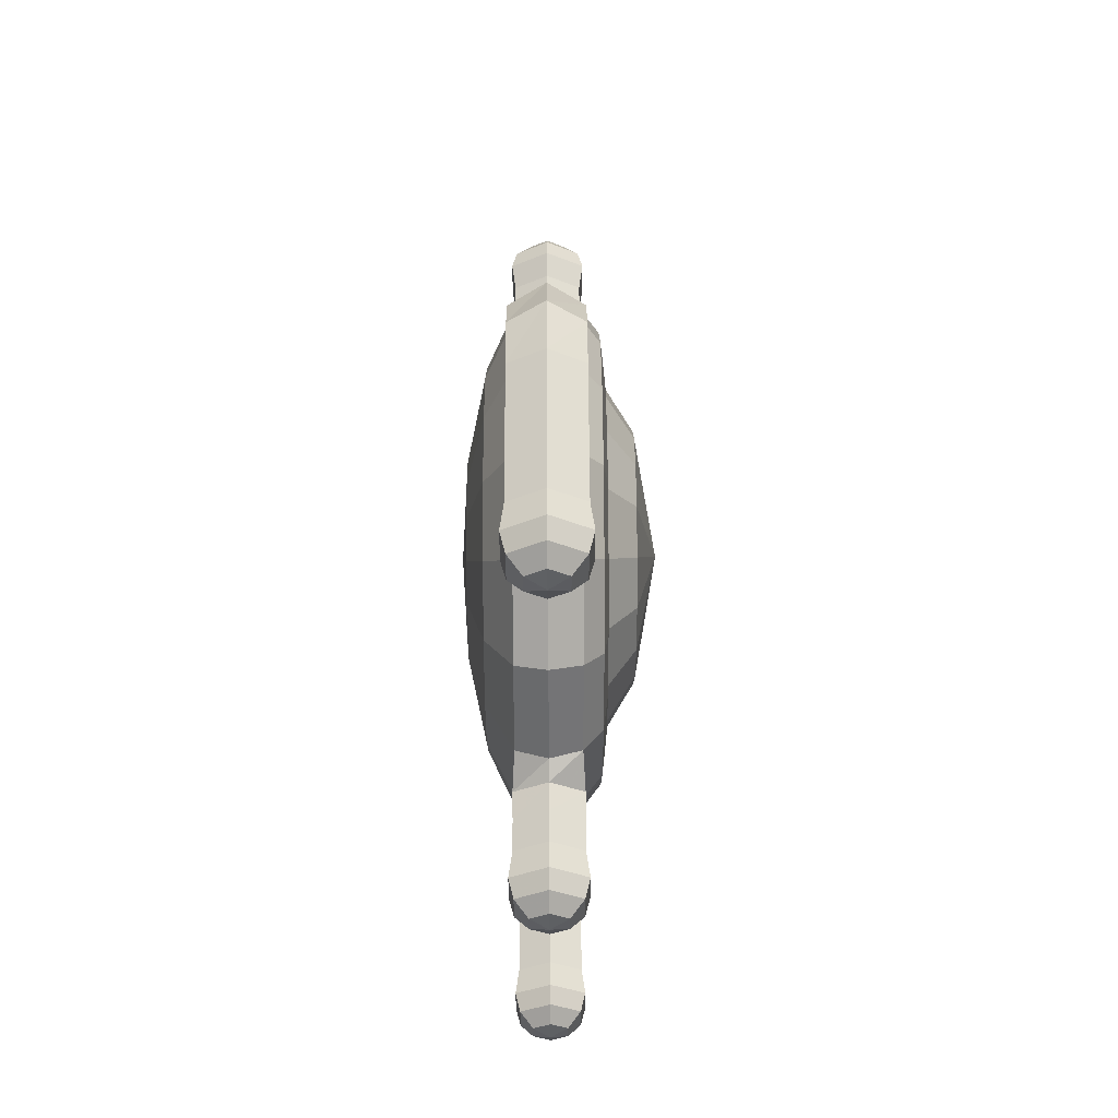
<metadata>
{"format":"obj","ext":"obj","renderer":"f3d","projection":"perspective","resolution":1024,"background":"white","views":[{"elev":56.4,"azim":89.7,"up":"+Z"}]}
</metadata>
<code>
o unknown_e
v 0.3866 -0.3544 -2.997
v 0.456 -0.3544 -2.829
v 0 -0.3836 -2.738
v 0.7143 -0.2715 -3.216
v 0.8426 -0.2715 -2.906
v 0.9333 -0.1445 -3.352
v 1.101 -0.1445 -2.947
v 0.9698 -0.00111 -3.376
v 1.144 -0.00111 -2.956
v 0.9333 0.1423 -3.352
v 1.101 0.1423 -2.947
v 0.8403 0.2289 -3.289
v 0.6786 0.2507 -3.181
v 0.8005 0.2507 -2.887
v 0.9912 0.2289 -2.925
v 0.219 0.1423 -1.627
v 0.1972 0.2289 -1.737
v -0.1972 0.2289 -1.737
v -0.219 0.1423 -1.627
v -0.7143 -0.2715 -3.216
v -0.9333 -0.1445 -3.352
v -0.6236 -0.1445 -3.661
v -0.4773 -0.2715 -3.453
v 0.2583 -0.3544 -3.125
v 0.4773 -0.2715 -3.453
v 0.6236 -0.1445 -3.661
v 0.648 -0.00111 -3.698
v 0.6236 0.1423 -3.661
v 0.5615 0.2289 -3.568
v 0.4534 0.2507 -3.407
v -0.9698 -0.00111 -3.376
v -0.648 -0.00111 -3.698
v -0.9333 0.1423 -3.352
v -0.6236 0.1423 -3.661
v 0.09071 -0.3544 -3.194
v 0.1676 -0.2715 -3.581
v 0.219 -0.1445 -3.829
v 0.2276 -0.00111 -3.872
v 0.219 0.1423 -3.829
v 0.1972 0.2289 -3.719
v 0.1592 0.2507 -3.528
v 0.4534 0.2507 -2.049
v 0.6786 0.2507 -2.275
v 0.6786 0.2207 -2.275
v 0.6786 0.2207 -2.275
v 0.4534 0.2207 -2.049
v 0.4534 0.2207 -2.049
v -0.09071 -0.3544 -3.194
v -0.1676 -0.2715 -3.581
v -0.219 -0.1445 -3.829
v 0.8005 0.2507 -2.569
v 0.8005 0.2207 -2.569
v 0.8005 0.2207 -2.569
v 0.8005 0.2207 -2.887
v 0.8005 0.2207 -2.887
v -0.1972 0.2289 -3.719
v -0.1592 0.2507 -3.528
v 0.1592 0.2507 -1.927
v 0.1592 0.2207 -1.927
v 0.1592 0.2207 -1.927
v 0.8403 0.2289 -2.167
v 0.9333 0.1423 -2.104
v 1.101 0.1423 -2.509
v 0.9912 0.2289 -2.531
v -0.2583 -0.3544 -3.125
v -0.2276 -0.00111 -3.872
v -0.219 0.1423 -3.829
v -0.5615 0.2289 -3.568
v -0.4534 0.2507 -3.407
v 0.5615 0.2289 -1.888
v 0.6236 0.1423 -1.795
v -0.3866 -0.3544 -2.997
v -0.8403 0.2289 -3.289
v -0.6786 0.2507 -3.181
v -0.5615 0.2289 -1.888
v -0.6236 0.1423 -1.795
v -0.8403 0.2289 -2.167
v -0.9333 0.1423 -2.104
v -0.456 -0.3544 -2.829
v -0.8426 -0.2715 -2.906
v -1.101 -0.1445 -2.947
v -1.144 -0.00111 -2.956
v -1.101 0.1423 -2.947
v -0.9912 0.2289 -2.925
v -0.8005 0.2507 -2.887
v -0.9912 0.2289 -2.531
v -1.101 0.1423 -2.509
v -0.456 -0.3544 -2.648
v -0.8426 -0.2715 -2.571
v -1.101 -0.1445 -2.509
v -0.1592 0.2507 -1.927
v -0.1592 0.2207 -1.927
v -0.1592 0.2207 -1.927
v -0.8005 0.2507 -2.569
v -0.3866 -0.3544 -2.48
v -0.7143 -0.2715 -2.261
v -0.9333 -0.1445 -2.104
v -0.9698 -0.00111 -2.08
v -1.144 -0.00111 -2.5
v -0.6786 0.2507 -2.275
v -0.2583 -0.3544 -2.352
v -0.4773 -0.2715 -2.024
v -0.6236 -0.1445 -1.795
v -0.648 -0.00111 -1.758
v -0.4534 0.2507 -2.049
v -0.09071 -0.3544 -2.282
v -0.1676 -0.2715 -1.896
v -0.219 -0.1445 -1.627
v -0.2276 -0.00111 -1.584
v 0.6786 0.2207 -3.181
v 0.6786 0.2207 -3.181
v 0.4534 0.2207 -3.407
v 0.4534 0.2207 -3.407
v 0.09071 -0.3544 -2.282
v 0.1676 -0.2715 -1.896
v 0.219 -0.1445 -1.627
v -0.4534 0.2207 -2.049
v -0.4534 0.2207 -2.049
v 0.1592 0.2207 -3.528
v 0.1592 0.2207 -3.528
v -0.1592 0.2207 -3.528
v -0.1592 0.2207 -3.528
v 0.2583 -0.3544 -2.352
v 0.4773 -0.2715 -2.024
v 0.6236 -0.1445 -1.795
v 0.648 -0.00111 -1.758
v 0.2276 -0.00111 -1.584
v -0.4534 0.2207 -3.407
v -0.4534 0.2207 -3.407
v -0.6786 0.2207 -3.181
v -0.6786 0.2207 -3.181
v 0.3866 -0.3544 -2.48
v 0.7143 -0.2715 -2.261
v 0.9333 -0.1445 -2.104
v 0.9698 -0.00111 -2.08
v -0.8005 0.2207 -2.887
v -0.8005 0.2207 -2.887
v -0.8005 0.2207 -2.569
v -0.8005 0.2207 -2.569
v 0.456 -0.3544 -2.648
v 0.8426 -0.2715 -2.571
v 1.101 -0.1445 -2.509
v 1.144 -0.00111 -2.5
v -0.6786 0.2207 -2.275
v -0.6786 0.2207 -2.275
v 0.5528 0.3777 -2.606
v 0.5528 0.3777 -2.825
v 0 0.4768 -2.716
v -0.5528 0.3777 -2.606
v -0.5528 0.3777 -2.825
v 0.4686 0.3777 -2.402
v 0.3131 0.3777 -2.247
v 0.4686 0.3777 -3.029
v 0.11 0.3777 -2.163
v -0.11 0.3777 -2.163
v -0.3131 0.3777 -2.247
v 0.3131 0.3777 -3.184
v 0.11 0.3777 -3.268
v -0.4686 0.3777 -2.402
v -0.4686 0.3777 -3.029
v -0.3131 0.3777 -3.184
v -0.11 0.3777 -3.268
v 1.788 -0.08528 -2.777
v 1.788 -0.001108 -2.825
v 1.814 -0.001108 -2.728
v 1.716 -0.1474 -2.812
v 1.716 -0.001108 -2.897
v 1.716 0.1452 -2.812
v 1.627 -0.001108 -2.923
v 1.627 0.1676 -2.825
v 1.788 0.08306 -2.777
v 1.627 -0.1699 -2.825
v 1.716 0.1452 -2.644
v 1.627 0.1676 -2.631
v 1.788 0.08306 -2.679
v 1.716 -0.001108 -2.559
v 1.627 -0.001108 -2.533
v 1.788 -0.001108 -2.631
v 1.788 -0.08528 -2.679
v 1.716 -0.1474 -2.644
v 1.627 -0.1699 -2.631
v 1.356 -0.1528 -2.816
v 1.356 -0.1528 -2.64
v 1.356 -0.00111 -2.903
v 1.356 0.1506 -2.816
v 1.356 0.1506 -2.64
v 1.356 -0.00111 -2.553
v 1.225 -0.1543 -2.641
v 1.226 -0.1543 -2.815
v 1.23 -0.00111 -2.902
v 1.226 0.152 -2.815
v 1.225 0.1521 -2.641
v 1.227 -0.00111 -2.554
v 1.5 -0.001108 -2.903
v 1.5 0.1506 -2.816
v 1.5 -0.001108 -2.553
v 1.5 -0.1528 -2.64
v 1.5 0.1506 -2.64
v 1.5 -0.1528 -2.816
v 1.425 -0.08528 -4.763
v 1.425 -0.001108 -4.812
v 1.45 -0.001108 -4.715
v 1.353 -0.1474 -4.799
v 1.353 -0.001108 -4.884
v 1.353 0.1452 -4.799
v 1.264 -0.001108 -4.91
v 1.263 0.1676 -4.812
v 1.425 0.08306 -4.763
v 1.263 -0.1699 -4.812
v 1.353 0.1452 -4.63
v 1.263 0.1676 -4.617
v 1.424 0.08306 -4.666
v 1.353 -0.001108 -4.546
v 1.263 -0.001108 -4.52
v 1.424 -0.001108 -4.618
v 1.424 -0.08528 -4.666
v 1.353 -0.1474 -4.63
v 1.263 -0.1699 -4.617
v 0.1224 -0.1536 -4.223
v -0.05224 -0.1535 -4.225
v -0.1391 -0.00111 -4.228
v -0.05224 0.1513 -4.225
v 0.1224 0.1514 -4.223
v 0.2098 -0.00111 -4.223
v 0.08729 -0.1545 -3.952
v -0.08685 -0.1541 -3.955
v -0.1732 -0.00111 -3.959
v -0.08685 0.1519 -3.955
v 0.08729 0.1523 -3.952
v 0.1746 -0.00111 -3.954
v 1.137 -0.001108 -4.89
v 1.137 0.1506 -4.803
v 1.137 -0.001108 -4.54
v 1.137 -0.1528 -4.627
v 1.137 0.1506 -4.627
v 1.137 -0.1528 -4.803
v 0.1057 -0.1529 -4.635
v 0.03081 -0.00111 -4.681
v 0.1057 0.1507 -4.635
v 0.2553 0.1507 -4.545
v 0.3304 -0.00111 -4.5
v 0.2553 -0.1529 -4.545
v -0.002241 -0.1528 -4.459
v -0.08598 -0.00111 -4.484
v -0.002241 0.1506 -4.459
v 0.1657 0.1506 -4.409
v 0.2496 -0.00111 -4.385
v 0.1657 -0.1528 -4.409
v 0.9153 -0.001109 -4.54
v 0.915 0.1506 -4.628
v 0.915 -0.1528 -4.628
v 0.9142 -0.1528 -4.803
v 0.9138 -0.001109 -4.89
v 0.9142 0.1506 -4.803
v 0.4117 -0.001109 -4.531
v 0.3717 0.1507 -4.609
v 0.2919 0.1507 -4.764
v 0.2519 -0.001109 -4.842
v 0.2919 -0.1529 -4.764
v 0.3717 -0.1529 -4.609
v 0.5193 -0.001109 -4.54
v 0.5185 0.1506 -4.628
v 0.5169 0.1506 -4.803
v 0.516 -0.001109 -4.89
v 0.5169 -0.1528 -4.803
v 0.5185 -0.1528 -4.628
v 0.7216 -0.1528 -4.803
v 0.7209 -0.001109 -4.89
v 0.7228 -0.1528 -4.628
v 0.7233 -0.001109 -4.54
v 0.7228 0.1506 -4.628
v 0.7216 0.1506 -4.803
v -1.788 -0.08528 -2.679
v -1.788 -0.001109 -2.631
v -1.814 -0.001109 -2.728
v -1.716 -0.1474 -2.644
v -1.716 -0.001109 -2.559
v -1.716 0.1452 -2.644
v -1.627 -0.001109 -2.533
v -1.627 0.1676 -2.631
v -1.788 0.08306 -2.679
v -1.627 -0.1699 -2.631
v -1.716 0.1452 -2.812
v -1.627 0.1676 -2.825
v -1.788 0.08306 -2.777
v -1.716 -0.001109 -2.897
v -1.627 -0.001109 -2.923
v -1.788 -0.001109 -2.825
v -1.788 -0.08528 -2.777
v -1.716 -0.1474 -2.812
v -1.627 -0.1699 -2.825
v -1.356 -0.1528 -2.64
v -1.356 -0.1528 -2.816
v -1.356 -0.00111 -2.553
v -1.356 0.1506 -2.64
v -1.356 0.1506 -2.816
v -1.356 -0.00111 -2.903
v -1.225 -0.1543 -2.815
v -1.226 -0.1543 -2.641
v -1.23 -0.00111 -2.554
v -1.226 0.152 -2.641
v -1.225 0.1521 -2.815
v -1.227 -0.00111 -2.902
v -1.5 -0.001109 -2.553
v -1.5 0.1506 -2.64
v -1.5 -0.001109 -2.903
v -1.5 -0.1528 -2.816
v -1.5 0.1506 -2.816
v -1.5 -0.1528 -2.64
v 1.425 0.08306 -0.6927
v 1.425 -0.001112 -0.6441
v 1.45 -0.001112 -0.7413
v 1.353 0.1452 -0.6567
v 1.353 -0.001112 -0.5723
v 1.353 -0.1474 -0.6567
v 1.264 -0.001112 -0.5462
v 1.263 -0.1699 -0.6437
v 1.425 -0.08528 -0.6927
v 1.263 0.1676 -0.6437
v 1.353 -0.1474 -0.8256
v 1.263 -0.1699 -0.8385
v 1.424 -0.08528 -0.7899
v 1.353 -0.001112 -0.9101
v 1.263 -0.001112 -0.9359
v 1.424 -0.001112 -0.8385
v 1.424 0.08306 -0.7899
v 1.353 0.1452 -0.8256
v 1.263 0.1676 -0.8385
v 0.1224 0.1514 -1.233
v -0.05223 0.1513 -1.231
v -0.1391 -0.00111 -1.228
v -0.05223 -0.1535 -1.231
v 0.1224 -0.1536 -1.233
v 0.2098 -0.00111 -1.233
v 0.08729 0.1523 -1.504
v -0.08685 0.1519 -1.501
v -0.1732 -0.00111 -1.497
v -0.08685 -0.1542 -1.501
v 0.08729 -0.1545 -1.504
v 0.1746 -0.00111 -1.502
v 1.137 -0.001112 -0.5657
v 1.137 -0.1528 -0.6533
v 1.137 -0.001112 -0.9161
v 1.137 0.1506 -0.8285
v 1.137 -0.1528 -0.8285
v 1.137 0.1506 -0.6533
v 0.1057 0.1507 -0.8206
v 0.03081 -0.001111 -0.775
v 0.1057 -0.1529 -0.8206
v 0.2553 -0.1529 -0.9112
v 0.3305 -0.001111 -0.9564
v 0.2553 0.1507 -0.9112
v -0.00224 0.1506 -0.9968
v -0.08597 -0.00111 -0.9718
v -0.00224 -0.1528 -0.9968
v 0.1657 -0.1528 -1.047
v 0.2496 -0.00111 -1.071
v 0.1657 0.1506 -1.047
v 0.9153 -0.001112 -0.9161
v 0.915 -0.1528 -0.8285
v 0.915 0.1506 -0.8285
v 0.9142 0.1506 -0.6533
v 0.9138 -0.001112 -0.5658
v 0.9142 -0.1528 -0.6533
v 0.4117 -0.001111 -0.9254
v 0.3717 -0.1529 -0.8472
v 0.2919 -0.1529 -0.6916
v 0.2519 -0.001111 -0.6135
v 0.2919 0.1507 -0.6916
v 0.3717 0.1507 -0.8472
v 0.5193 -0.001112 -0.916
v 0.5185 -0.1528 -0.8284
v 0.5169 -0.1528 -0.6533
v 0.516 -0.001111 -0.5658
v 0.5169 0.1506 -0.6533
v 0.5185 0.1506 -0.8284
v 0.7216 0.1506 -0.6533
v 0.7209 -0.001112 -0.5658
v 0.7228 0.1506 -0.8285
v 0.7233 -0.001112 -0.916
v 0.7228 -0.1528 -0.8285
v 0.7216 -0.1528 -0.6533
f 2 1 4
f 4 5 2
f 6 5 4
f 6 7 5
f 8 7 6
f 8 9 7
f 10 9 8
f 10 11 9
f 12 11 10
f 12 15 11
f 13 15 12
f 13 14 15
f 110 14 13
f 110 54 14
f 18 16 17
f 18 19 16
f 75 19 18
f 75 76 19
f 77 76 75
f 77 78 76
f 86 78 77
f 86 87 78
f 84 87 86
f 84 83 87
f 73 83 84
f 73 33 83
f 68 33 73
f 68 34 33
f 56 34 68
f 56 67 34
f 40 67 56
f 40 39 67
f 29 39 40
f 29 28 39
f 12 28 29
f 12 10 28
f 22 20 21
f 22 23 20
f 50 23 22
f 50 49 23
f 37 49 50
f 37 36 49
f 26 36 37
f 26 25 36
f 6 25 26
f 6 4 25
f 4 1 24
f 24 25 4
f 35 25 24
f 35 36 25
f 48 36 35
f 48 49 36
f 65 49 48
f 65 23 49
f 72 23 65
f 72 20 23
f 79 20 72
f 79 80 20
f 88 80 79
f 88 89 80
f 95 89 88
f 95 96 89
f 101 96 95
f 101 102 96
f 106 102 101
f 106 107 102
f 114 107 106
f 114 115 107
f 123 115 114
f 123 124 115
f 132 124 123
f 132 133 124
f 140 133 132
f 140 141 133
f 2 141 140
f 2 5 141
f 27 6 26
f 27 8 6
f 28 8 27
f 28 10 8
f 29 13 12
f 29 30 13
f 40 30 29
f 40 41 30
f 56 41 40
f 56 57 41
f 68 57 56
f 68 69 57
f 73 69 68
f 73 74 69
f 84 74 73
f 84 85 74
f 86 85 84
f 86 94 85
f 77 94 86
f 77 100 94
f 75 100 77
f 75 105 100
f 18 105 75
f 18 91 105
f 17 91 18
f 17 58 91
f 70 58 17
f 70 42 58
f 61 42 70
f 61 43 42
f 64 43 61
f 64 51 43
f 15 51 64
f 15 14 51
f 21 32 22
f 21 31 32
f 81 31 21
f 81 82 31
f 298 82 81
f 298 303 82
f 293 303 298
f 293 297 303
f 307 297 293
f 307 306 297
f 291 306 307
f 291 287 306
f 290 287 291
f 290 286 287
f 289 286 290
f 289 288 286
f 31 34 32
f 31 33 34
f 82 33 31
f 82 83 33
f 303 83 82
f 303 302 83
f 297 302 303
f 297 296 302
f 306 296 297
f 306 308 296
f 287 308 306
f 287 284 308
f 286 284 287
f 286 283 284
f 288 283 286
f 288 285 283
f 38 26 37
f 38 27 26
f 39 27 38
f 39 28 27
f 46 43 44
f 46 42 43
f 59 42 46
f 59 58 42
f 92 58 59
f 92 91 58
f 117 91 92
f 117 105 91
f 144 105 117
f 144 100 105
f 138 100 144
f 138 94 100
f 136 94 138
f 136 85 94
f 130 85 136
f 130 74 85
f 128 74 130
f 128 69 74
f 121 69 128
f 121 57 69
f 119 57 121
f 119 41 57
f 112 41 119
f 112 30 41
f 110 30 112
f 110 13 30
f 51 44 43
f 51 52 44
f 14 52 51
f 14 54 52
f 63 61 62
f 63 64 61
f 11 64 63
f 11 15 64
f 32 50 22
f 32 66 50
f 34 66 32
f 34 67 66
f 70 62 61
f 70 71 62
f 17 71 70
f 17 16 71
f 80 21 20
f 80 81 21
f 89 81 80
f 89 90 81
f 96 90 89
f 96 97 90
f 102 97 96
f 102 103 97
f 107 103 102
f 107 108 103
f 115 108 107
f 115 116 108
f 124 116 115
f 124 125 116
f 133 125 124
f 133 134 125
f 141 134 133
f 141 142 134
f 5 142 141
f 5 7 142
f 98 90 97
f 98 99 90
f 78 99 98
f 78 87 99
f 104 97 103
f 104 98 97
f 76 98 104
f 76 78 98
f 109 103 108
f 109 104 103
f 19 104 109
f 19 76 104
f 126 116 125
f 126 127 116
f 71 127 126
f 71 16 127
f 135 125 134
f 135 126 125
f 62 126 135
f 62 71 126
f 143 134 142
f 143 135 134
f 63 135 143
f 63 62 135
f 166 164 163
f 166 167 164
f 172 167 166
f 172 169 167
f 199 169 172
f 199 194 169
f 182 194 199
f 182 184 194
f 189 184 182
f 189 190 184
f 7 190 189
f 7 9 190
f 169 168 167
f 169 170 168
f 194 170 169
f 194 195 170
f 184 195 194
f 184 185 195
f 190 185 184
f 190 191 185
f 9 191 190
f 9 11 191
f 168 164 167
f 168 171 164
f 173 171 168
f 173 175 171
f 176 175 173
f 176 178 175
f 180 178 176
f 180 179 178
f 166 179 180
f 166 163 179
f 170 173 168
f 170 174 173
f 195 174 170
f 195 198 174
f 185 198 195
f 185 186 198
f 191 186 185
f 191 192 186
f 11 192 191
f 11 63 192
f 174 176 173
f 174 177 176
f 198 177 174
f 198 196 177
f 186 196 198
f 186 187 196
f 192 187 186
f 192 193 187
f 63 193 192
f 63 143 193
f 177 180 176
f 177 181 180
f 196 181 177
f 196 197 181
f 187 197 196
f 187 183 197
f 193 183 187
f 193 188 183
f 143 188 193
f 143 142 188
f 181 166 180
f 181 172 166
f 197 172 181
f 197 199 172
f 183 199 197
f 183 182 199
f 188 182 183
f 188 189 182
f 142 189 188
f 142 7 189
f 203 201 200
f 203 204 201
f 209 204 203
f 209 206 204
f 236 206 209
f 236 231 206
f 252 231 236
f 252 253 231
f 267 253 252
f 267 268 253
f 265 268 267
f 265 264 268
f 259 264 265
f 259 258 264
f 237 258 259
f 237 238 258
f 243 238 237
f 243 244 238
f 220 244 243
f 220 221 244
f 226 221 220
f 226 227 221
f 50 227 226
f 50 66 227
f 206 205 204
f 206 207 205
f 231 207 206
f 231 232 207
f 253 232 231
f 253 254 232
f 268 254 253
f 268 272 254
f 264 272 268
f 264 263 272
f 258 263 264
f 258 257 263
f 238 257 258
f 238 239 257
f 244 239 238
f 244 245 239
f 221 245 244
f 221 222 245
f 227 222 221
f 227 228 222
f 66 228 227
f 66 67 228
f 205 201 204
f 205 208 201
f 210 208 205
f 210 212 208
f 213 212 210
f 213 215 212
f 217 215 213
f 217 216 215
f 203 216 217
f 203 200 216
f 207 210 205
f 207 211 210
f 232 211 207
f 232 235 211
f 254 235 232
f 254 250 235
f 272 250 254
f 272 271 250
f 263 271 272
f 263 262 271
f 257 262 263
f 257 256 262
f 239 256 257
f 239 240 256
f 245 240 239
f 245 246 240
f 222 246 245
f 222 223 246
f 228 223 222
f 228 229 223
f 67 229 228
f 67 39 229
f 211 213 210
f 211 214 213
f 235 214 211
f 235 233 214
f 250 233 235
f 250 249 233
f 271 249 250
f 271 270 249
f 262 270 271
f 262 261 270
f 256 261 262
f 256 255 261
f 240 255 256
f 240 241 255
f 246 241 240
f 246 247 241
f 223 247 246
f 223 224 247
f 229 224 223
f 229 230 224
f 39 230 229
f 39 38 230
f 214 217 213
f 214 218 217
f 233 218 214
f 233 234 218
f 249 234 233
f 249 251 234
f 270 251 249
f 270 269 251
f 261 269 270
f 261 266 269
f 255 266 261
f 255 260 266
f 241 260 255
f 241 242 260
f 247 242 241
f 247 248 242
f 224 248 247
f 224 219 248
f 230 219 224
f 230 225 219
f 38 225 230
f 38 37 225
f 218 203 217
f 218 209 203
f 234 209 218
f 234 236 209
f 251 236 234
f 251 252 236
f 269 252 251
f 269 267 252
f 266 267 269
f 266 265 267
f 260 265 266
f 260 259 265
f 242 259 260
f 242 237 259
f 248 237 242
f 248 243 237
f 219 243 248
f 219 220 243
f 225 220 219
f 225 226 220
f 37 226 225
f 37 50 226
f 276 274 273
f 276 277 274
f 282 277 276
f 282 279 277
f 309 279 282
f 309 304 279
f 292 304 309
f 292 294 304
f 299 294 292
f 299 300 294
f 90 300 299
f 90 99 300
f 279 278 277
f 279 280 278
f 304 280 279
f 304 305 280
f 294 305 304
f 294 295 305
f 300 295 294
f 300 301 295
f 99 301 300
f 99 87 301
f 278 274 277
f 278 281 274
f 283 281 278
f 283 285 281
f 280 283 278
f 280 284 283
f 305 284 280
f 305 308 284
f 295 308 305
f 295 296 308
f 301 296 295
f 301 302 296
f 87 302 301
f 87 83 302
f 290 273 289
f 290 276 273
f 291 276 290
f 291 282 276
f 307 282 291
f 307 309 282
f 293 309 307
f 293 292 309
f 298 292 293
f 298 299 292
f 81 299 298
f 81 90 299
f 313 311 310
f 313 314 311
f 319 314 313
f 319 316 314
f 346 316 319
f 346 341 316
f 362 341 346
f 362 363 341
f 377 363 362
f 377 378 363
f 375 378 377
f 375 374 378
f 369 374 375
f 369 368 374
f 347 368 369
f 347 348 368
f 353 348 347
f 353 354 348
f 330 354 353
f 330 331 354
f 336 331 330
f 336 337 331
f 19 337 336
f 19 109 337
f 316 315 314
f 316 317 315
f 341 317 316
f 341 342 317
f 363 342 341
f 363 364 342
f 378 364 363
f 378 382 364
f 374 382 378
f 374 373 382
f 368 373 374
f 368 367 373
f 348 367 368
f 348 349 367
f 354 349 348
f 354 355 349
f 331 355 354
f 331 332 355
f 337 332 331
f 337 338 332
f 109 338 337
f 109 108 338
f 315 311 314
f 315 318 311
f 320 318 315
f 320 322 318
f 323 322 320
f 323 325 322
f 327 325 323
f 327 326 325
f 313 326 327
f 313 310 326
f 317 320 315
f 317 321 320
f 342 321 317
f 342 345 321
f 364 345 342
f 364 360 345
f 382 360 364
f 382 381 360
f 373 381 382
f 373 372 381
f 367 372 373
f 367 366 372
f 349 366 367
f 349 350 366
f 355 350 349
f 355 356 350
f 332 356 355
f 332 333 356
f 338 333 332
f 338 339 333
f 108 339 338
f 108 116 339
f 321 323 320
f 321 324 323
f 345 324 321
f 345 343 324
f 360 343 345
f 360 359 343
f 381 359 360
f 381 380 359
f 372 380 381
f 372 371 380
f 366 371 372
f 366 365 371
f 350 365 366
f 350 351 365
f 356 351 350
f 356 357 351
f 333 357 356
f 333 334 357
f 339 334 333
f 339 340 334
f 116 340 339
f 116 127 340
f 324 327 323
f 324 328 327
f 343 328 324
f 343 344 328
f 359 344 343
f 359 361 344
f 380 361 359
f 380 379 361
f 371 379 380
f 371 376 379
f 365 376 371
f 365 370 376
f 351 370 365
f 351 352 370
f 357 352 351
f 357 358 352
f 334 358 357
f 334 329 358
f 340 329 334
f 340 335 329
f 127 335 340
f 127 16 335
f 328 313 327
f 328 319 313
f 344 319 328
f 344 346 319
f 361 346 344
f 361 362 346
f 379 362 361
f 379 377 362
f 376 377 379
f 376 375 377
f 370 375 376
f 370 369 375
f 352 369 370
f 352 347 369
f 358 347 352
f 358 353 347
f 329 353 358
f 329 330 353
f 335 330 329
f 335 336 330
f 16 336 335
f 16 19 336
f 3 1 2
f 2 140 3
f 132 3 140
f 132 123 3
f 114 3 123
f 114 106 3
f 101 3 106
f 101 95 3
f 88 3 95
f 88 79 3
f 72 3 79
f 72 65 3
f 48 3 65
f 48 35 3
f 24 3 35
f 24 1 3
f 164 165 163
f 164 171 165
f 175 165 171
f 175 178 165
f 179 165 178
f 179 163 165
f 201 202 200
f 201 208 202
f 212 202 208
f 212 215 202
f 216 202 215
f 216 200 202
f 274 275 273
f 274 281 275
f 285 275 281
f 285 288 275
f 289 275 288
f 289 273 275
f 311 312 310
f 311 318 312
f 322 312 318
f 322 325 312
f 326 312 325
f 326 310 312
f 146 55 147
f 146 53 55
f 151 53 146
f 151 45 53
f 152 45 151
f 152 47 45
f 154 47 152
f 154 60 47
f 155 60 154
f 155 93 60
f 156 93 155
f 156 118 93
f 159 118 156
f 159 145 118
f 149 145 159
f 149 139 145
f 150 139 149
f 150 137 139
f 160 137 150
f 160 131 137
f 161 131 160
f 161 129 131
f 162 129 161
f 162 122 129
f 158 122 162
f 158 120 122
f 157 120 158
f 157 113 120
f 153 113 157
f 153 111 113
f 147 111 153
f 147 55 111
f 158 148 153
f 157 158 153
f 148 147 153
f 148 146 147
f 151 146 148
f 148 152 151
f 154 152 148
f 148 155 154
f 156 155 148
f 148 159 156
f 149 159 148
f 148 150 149
f 160 150 148
f 148 161 160
f 162 161 148
f 148 158 162

</code>
